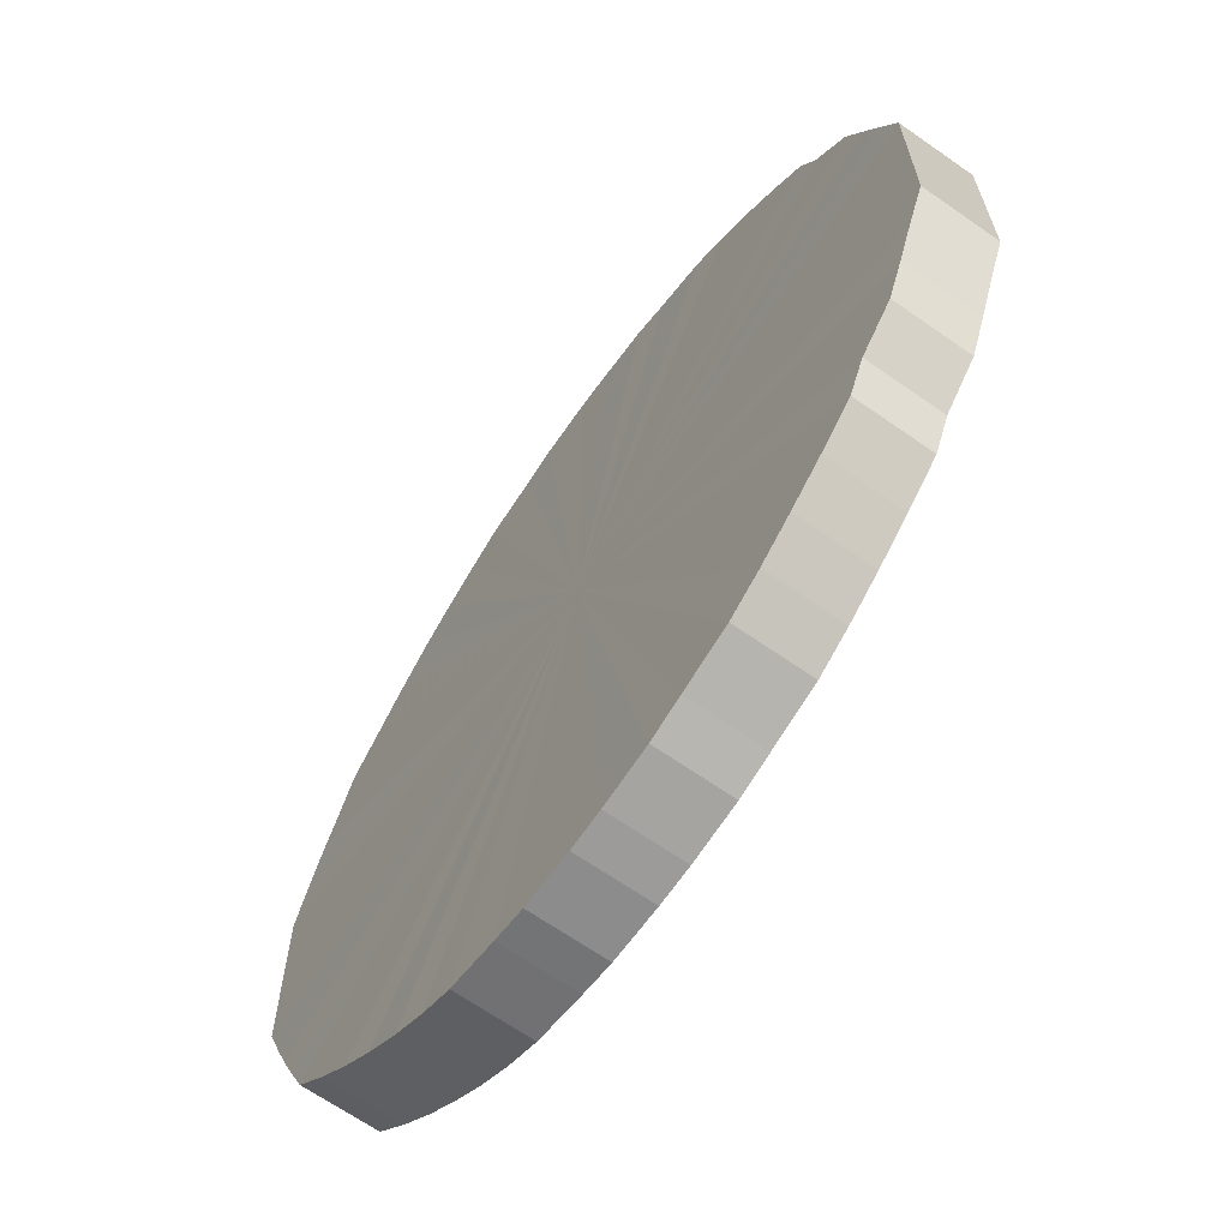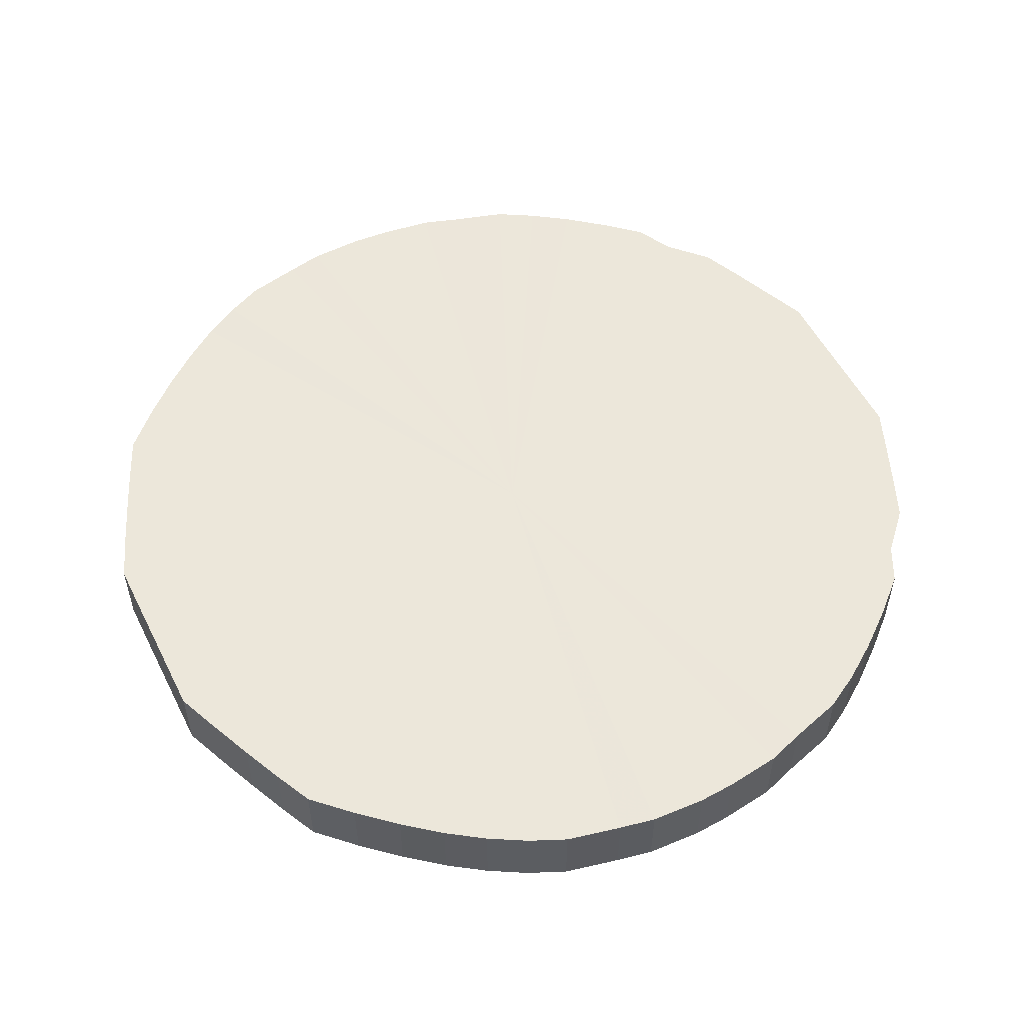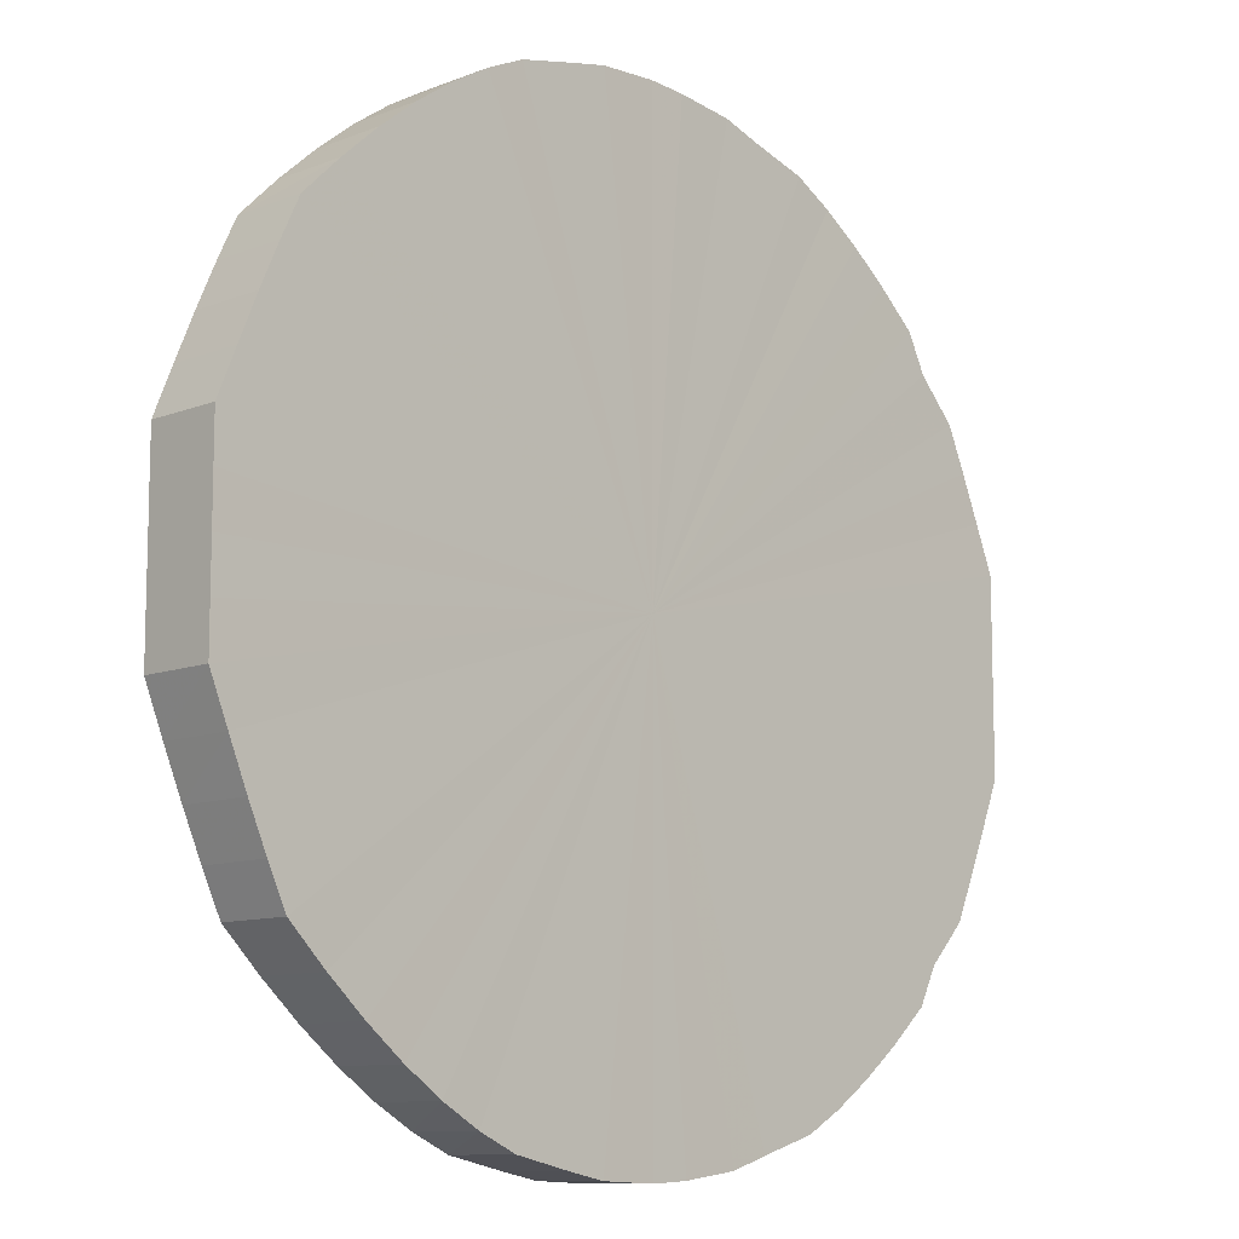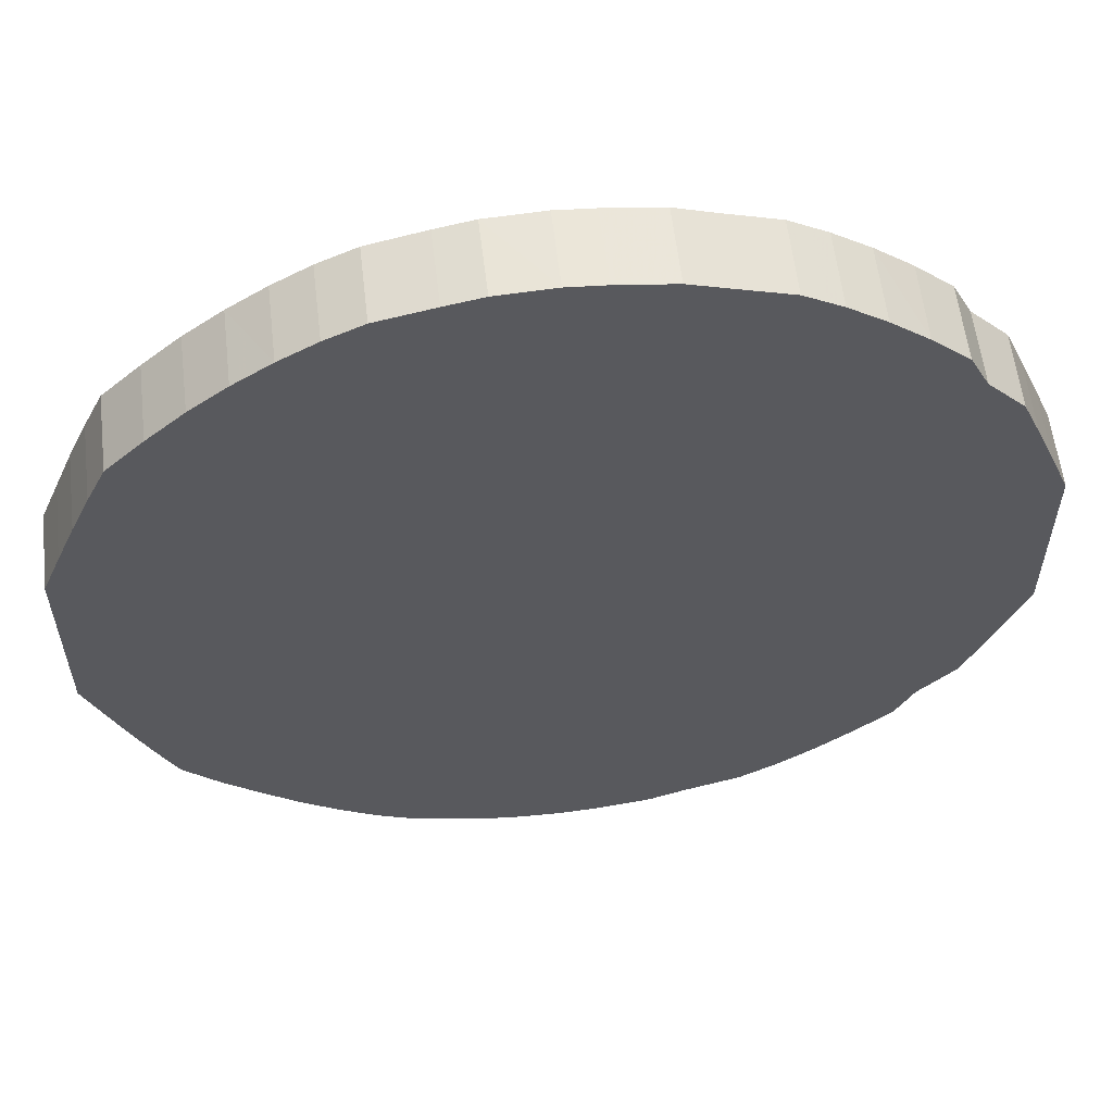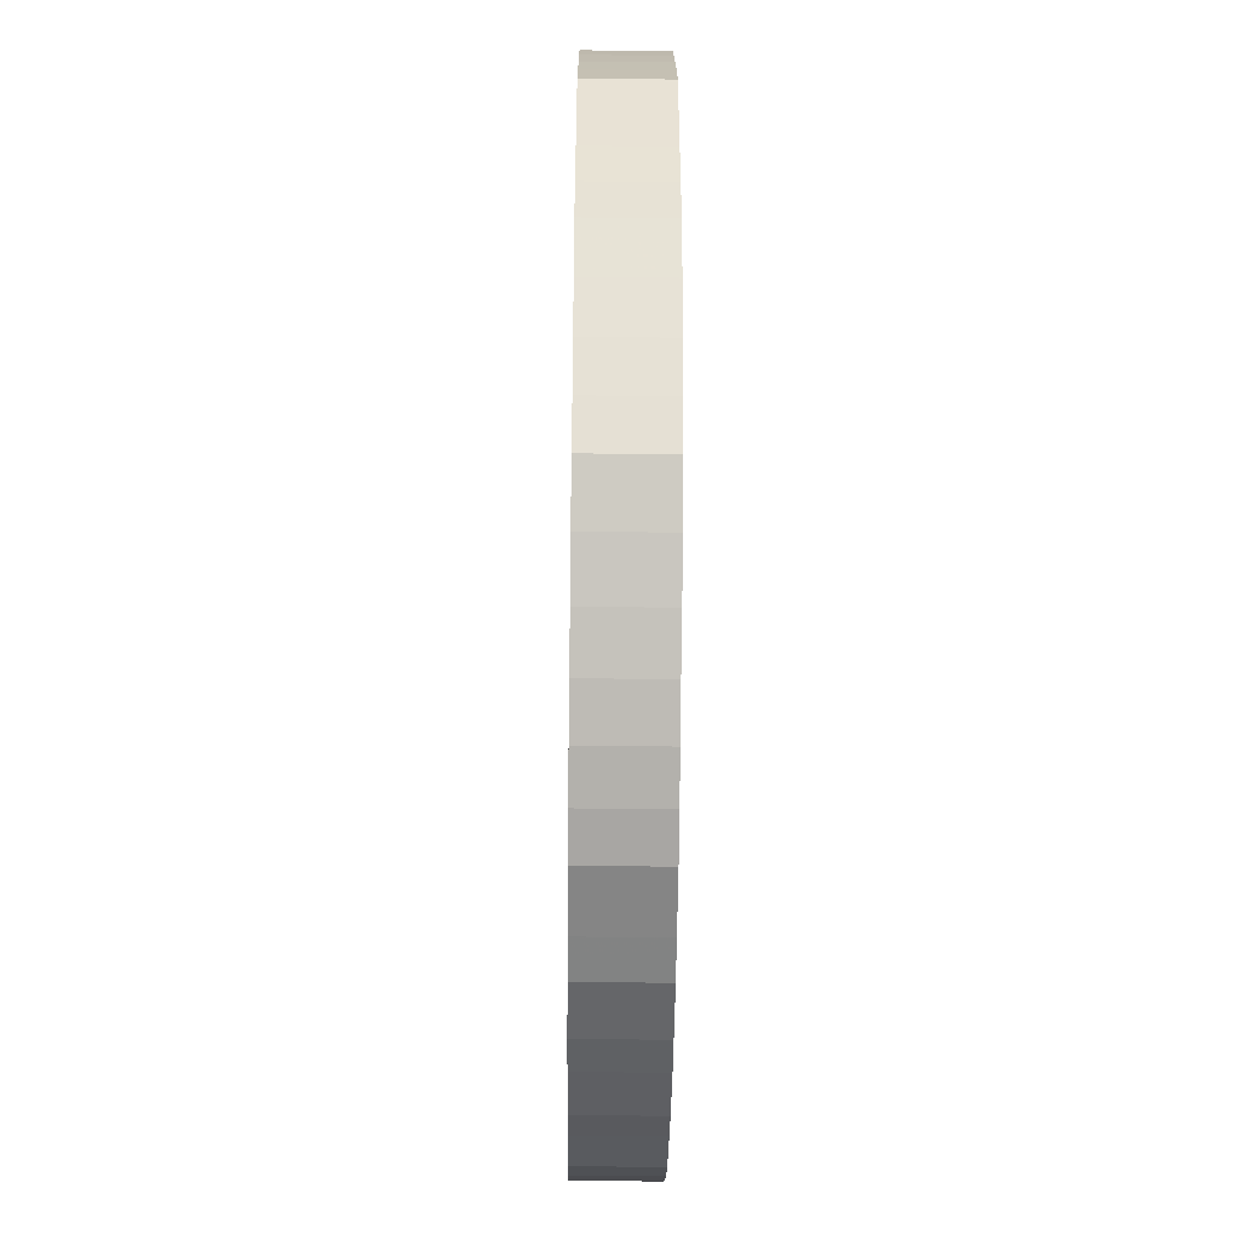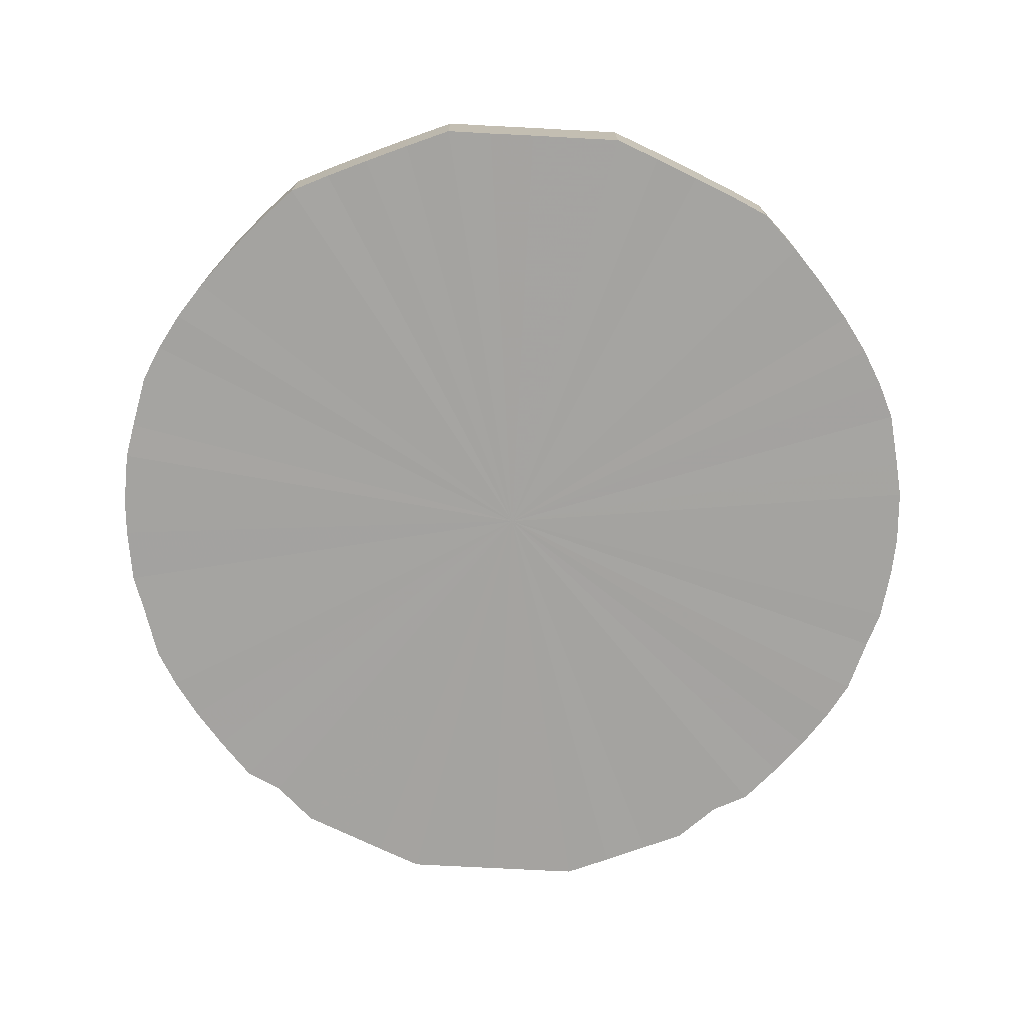
<metadata>
{"format":"obj","ext":"obj","renderer":"f3d","projection":"perspective","resolution":1024,"background":"white","views":[{"elev":-66.5,"azim":54.9,"up":"+Z"},{"elev":53.8,"azim":-26.4,"up":"+Y"},{"elev":-10.3,"azim":-45.6,"up":"+Z"},{"elev":58.6,"azim":-6.8,"up":"+Z"},{"elev":-49.5,"azim":-90.7,"up":"+Z"},{"elev":-73.1,"azim":-93.0,"up":"+Y"}]}
</metadata>
<code>
o 22137
v 2225 1872 17.34
v 2225 1872 17.36
v 2225 1872 17.34
v 2225 1872 17.39
v 2225 1872 17.36
v 2225 1872 17.31
v 2225 1872 17.31
v 2225 1872 17.41
v 2225 1872 17.39
v 2225 1872 17.29
v 2225 1872 17.29
v 2225 1872 17.44
v 2225 1872 17.41
v 2225 1872 17.26
v 2225 1872 17.26
v 2225 1872 17.46
v 2225 1872 17.44
v 2225 1872 17.24
v 2225 1872 17.24
v 2225 1872 17.48
v 2225 1872 17.46
v 2225 1872 17.22
v 2225 1872 17.22
v 2225 1872 17.5
v 2225 1872 17.48
v 2225 1872 17.19
v 2225 1872 17.19
v 2225 1872 17.52
v 2225 1872 17.5
v 2225 1872 17.17
v 2225 1872 17.17
v 2225 1872 17.53
v 2225 1872 17.52
v 2225 1872 17.16
v 2225 1872 17.16
v 2225 1872 17.55
v 2225 1872 17.53
v 2225 1872 17.14
v 2225 1872 17.14
v 2225 1872 17.56
v 2225 1872 17.55
v 2225 1872 17.13
v 2225 1872 17.13
v 2225 1872 17.57
v 2225 1872 17.56
v 2225 1872 17.11
v 2225 1872 17.11
v 2225 1872 17.57
v 2225 1872 17.57
v 2225 1872 17.11
v 2225 1872 17.11
v 2225 1872 17.58
v 2225 1872 17.57
v 2225 1872 17.1
v 2225 1872 17.1
v 2225 1872 17.58
v 2225 1872 17.58
v 2225 1872 17.1
v 2225 1872 17.1
v 2225 1872 17.58
v 2225 1872 17.58
v 2225 1872 17.09
v 2225 1872 17.09
v 2225 1872 17.57
v 2225 1872 17.58
v 2225 1872 17.1
v 2225 1872 17.1
v 2225 1872 17.57
v 2225 1872 17.57
v 2225 1872 17.1
v 2225 1872 17.1
v 2225 1872 17.56
v 2225 1872 17.57
v 2225 1872 17.11
v 2225 1872 17.11
v 2225 1872 17.55
v 2225 1872 17.56
v 2225 1872 17.11
v 2225 1872 17.11
v 2225 1872 17.53
v 2225 1872 17.55
v 2225 1872 17.13
v 2225 1872 17.13
v 2225 1872 17.52
v 2225 1872 17.53
v 2225 1872 17.14
v 2225 1872 17.14
v 2225 1872 17.5
v 2225 1872 17.52
v 2225 1872 17.16
v 2225 1872 17.16
v 2225 1872 17.48
v 2225 1872 17.5
v 2225 1872 17.17
v 2225 1872 17.17
v 2225 1872 17.46
v 2225 1872 17.48
v 2225 1872 17.19
v 2225 1872 17.19
v 2225 1872 17.44
v 2225 1872 17.46
v 2225 1872 17.22
v 2225 1872 17.22
v 2225 1872 17.41
v 2225 1872 17.44
v 2225 1872 17.24
v 2225 1872 17.24
v 2225 1872 17.39
v 2225 1872 17.41
v 2225 1872 17.26
v 2225 1872 17.26
v 2225 1872 17.36
v 2225 1872 17.39
v 2225 1872 17.29
v 2225 1872 17.29
v 2225 1872 17.34
v 2225 1872 17.36
v 2225 1872 17.31
v 2225 1872 17.31
v 2225 1872 17.34
v 2225 1872 17.34
v 2225 1872 17.36
v 2225 1872 17.36
v 2225 1872 17.39
v 2225 1872 17.39
v 2225 1872 17.31
v 2225 1872 17.34
v 2225 1872 17.29
v 2225 1872 17.31
v 2225 1872 17.41
v 2225 1872 17.41
v 2225 1872 17.26
v 2225 1872 17.29
v 2225 1872 17.24
v 2225 1872 17.26
v 2225 1872 17.44
v 2225 1872 17.44
v 2225 1872 17.22
v 2225 1872 17.24
v 2225 1872 17.19
v 2225 1872 17.22
v 2225 1872 17.46
v 2225 1872 17.46
v 2225 1872 17.17
v 2225 1872 17.19
v 2225 1872 17.16
v 2225 1872 17.17
v 2225 1872 17.48
v 2225 1872 17.48
v 2225 1872 17.14
v 2225 1872 17.16
v 2225 1872 17.13
v 2225 1872 17.14
v 2225 1872 17.5
v 2225 1872 17.5
v 2225 1872 17.11
v 2225 1872 17.13
v 2225 1872 17.11
v 2225 1872 17.11
v 2225 1872 17.52
v 2225 1872 17.52
v 2225 1872 17.1
v 2225 1872 17.11
v 2225 1872 17.1
v 2225 1872 17.1
v 2225 1872 17.53
v 2225 1872 17.53
v 2225 1872 17.09
v 2225 1872 17.1
v 2225 1872 17.1
v 2225 1872 17.09
v 2225 1872 17.55
v 2225 1872 17.55
v 2225 1872 17.1
v 2225 1872 17.1
v 2225 1872 17.11
v 2225 1872 17.1
v 2225 1872 17.56
v 2225 1872 17.56
v 2225 1872 17.11
v 2225 1872 17.11
v 2225 1872 17.13
v 2225 1872 17.11
v 2225 1872 17.57
v 2225 1872 17.57
v 2225 1872 17.14
v 2225 1872 17.13
v 2225 1872 17.16
v 2225 1872 17.14
v 2225 1872 17.57
v 2225 1872 17.57
v 2225 1872 17.17
v 2225 1872 17.16
v 2225 1872 17.19
v 2225 1872 17.17
v 2225 1872 17.58
v 2225 1872 17.58
v 2225 1872 17.22
v 2225 1872 17.19
v 2225 1872 17.24
v 2225 1872 17.22
v 2225 1872 17.58
v 2225 1872 17.58
v 2225 1872 17.26
v 2225 1872 17.24
v 2225 1872 17.29
v 2225 1872 17.26
v 2225 1872 17.58
v 2225 1872 17.58
v 2225 1872 17.31
v 2225 1872 17.29
v 2225 1872 17.34
v 2225 1872 17.31
v 2225 1872 17.57
v 2225 1872 17.57
v 2225 1872 17.36
v 2225 1872 17.34
v 2225 1872 17.39
v 2225 1872 17.36
v 2225 1872 17.57
v 2225 1872 17.57
v 2225 1872 17.41
v 2225 1872 17.39
v 2225 1872 17.44
v 2225 1872 17.41
v 2225 1872 17.56
v 2225 1872 17.56
v 2225 1872 17.46
v 2225 1872 17.44
v 2225 1872 17.48
v 2225 1872 17.46
v 2225 1872 17.55
v 2225 1872 17.55
v 2225 1872 17.5
v 2225 1872 17.48
v 2225 1872 17.52
v 2225 1872 17.5
v 2225 1872 17.53
v 2225 1872 17.53
v 2225 1872 17.52
v 2225 1872 17.34
v 2225 1872 17.36
v 2225 1872 17.34
v 2225 1872 17.39
v 2225 1872 17.31
v 2225 1872 17.41
v 2225 1872 17.29
v 2225 1872 17.44
v 2225 1872 17.26
v 2225 1872 17.46
v 2225 1872 17.24
v 2225 1872 17.48
v 2225 1872 17.22
v 2225 1872 17.5
v 2225 1872 17.19
v 2225 1872 17.52
v 2225 1872 17.17
v 2225 1872 17.53
v 2225 1872 17.16
v 2225 1872 17.55
v 2225 1872 17.14
v 2225 1872 17.56
v 2225 1872 17.13
v 2225 1872 17.57
v 2225 1872 17.11
v 2225 1872 17.57
v 2225 1872 17.11
v 2225 1872 17.58
v 2225 1872 17.1
v 2225 1872 17.58
v 2225 1872 17.1
v 2225 1872 17.58
v 2225 1872 17.09
v 2225 1872 17.57
v 2225 1872 17.1
v 2225 1872 17.57
v 2225 1872 17.1
v 2225 1872 17.56
v 2225 1872 17.11
v 2225 1872 17.55
v 2225 1872 17.11
v 2225 1872 17.53
v 2225 1872 17.13
v 2225 1872 17.52
v 2225 1872 17.14
v 2225 1872 17.5
v 2225 1872 17.16
v 2225 1872 17.48
v 2225 1872 17.17
v 2225 1872 17.46
v 2225 1872 17.19
v 2225 1872 17.44
v 2225 1872 17.22
v 2225 1872 17.41
v 2225 1872 17.24
v 2225 1872 17.39
v 2225 1872 17.26
v 2225 1872 17.36
v 2225 1872 17.29
v 2225 1872 17.34
v 2225 1872 17.31
v 2225 1872 17.34
v 2225 1872 17.34
v 2225 1872 17.36
v 2225 1872 17.31
v 2225 1872 17.39
v 2225 1872 17.29
v 2225 1872 17.41
v 2225 1872 17.26
v 2225 1872 17.44
v 2225 1872 17.24
v 2225 1872 17.46
v 2225 1872 17.22
v 2225 1872 17.48
v 2225 1872 17.19
v 2225 1872 17.5
v 2225 1872 17.17
v 2225 1872 17.52
v 2225 1872 17.16
v 2225 1872 17.53
v 2225 1872 17.14
v 2225 1872 17.55
v 2225 1872 17.13
v 2225 1872 17.56
v 2225 1872 17.11
v 2225 1872 17.57
v 2225 1872 17.11
v 2225 1872 17.57
v 2225 1872 17.1
v 2225 1872 17.58
v 2225 1872 17.1
v 2225 1872 17.58
v 2225 1872 17.09
v 2225 1872 17.58
v 2225 1872 17.1
v 2225 1872 17.57
v 2225 1872 17.1
v 2225 1872 17.57
v 2225 1872 17.11
v 2225 1872 17.56
v 2225 1872 17.11
v 2225 1872 17.55
v 2225 1872 17.13
v 2225 1872 17.53
v 2225 1872 17.14
v 2225 1872 17.52
v 2225 1872 17.16
v 2225 1872 17.5
v 2225 1872 17.17
v 2225 1872 17.48
v 2225 1872 17.19
v 2225 1872 17.46
v 2225 1872 17.22
v 2225 1872 17.44
v 2225 1872 17.24
v 2225 1872 17.41
v 2225 1872 17.26
v 2225 1872 17.39
v 2225 1872 17.29
v 2225 1872 17.36
v 2225 1872 17.31
v 2225 1872 17.34
f 1 2 3
f 2 4 5
f 6 1 7
f 4 8 9
f 10 6 11
f 8 12 13
f 14 10 15
f 12 16 17
f 18 14 19
f 16 20 21
f 22 18 23
f 20 24 25
f 26 22 27
f 24 28 29
f 30 26 31
f 28 32 33
f 34 30 35
f 32 36 37
f 38 34 39
f 36 40 41
f 42 38 43
f 40 44 45
f 46 42 47
f 44 48 49
f 50 46 51
f 48 52 53
f 54 50 55
f 52 56 57
f 58 54 59
f 56 60 61
f 62 58 63
f 60 64 65
f 66 62 67
f 64 68 69
f 70 66 71
f 68 72 73
f 74 70 75
f 72 76 77
f 78 74 79
f 76 80 81
f 82 78 83
f 80 84 85
f 86 82 87
f 84 88 89
f 90 86 91
f 88 92 93
f 94 90 95
f 92 96 97
f 98 94 99
f 96 100 101
f 102 98 103
f 100 104 105
f 106 102 107
f 104 108 109
f 110 106 111
f 108 112 113
f 114 110 115
f 112 116 117
f 118 114 119
f 116 118 120
f 121 122 123
f 123 124 125
f 126 127 121
f 128 129 126
f 125 130 131
f 132 133 128
f 134 135 132
f 131 136 137
f 138 139 134
f 140 141 138
f 137 142 143
f 144 145 140
f 146 147 144
f 143 148 149
f 150 151 146
f 152 153 150
f 149 154 155
f 156 157 152
f 158 159 156
f 155 160 161
f 162 163 158
f 164 165 162
f 161 166 167
f 168 169 164
f 170 171 168
f 167 172 173
f 174 175 170
f 176 177 174
f 173 178 179
f 180 181 176
f 182 183 180
f 179 184 185
f 186 187 182
f 188 189 186
f 185 190 191
f 192 193 188
f 194 195 192
f 191 196 197
f 198 199 194
f 200 201 198
f 197 202 203
f 204 205 200
f 206 207 204
f 203 208 209
f 210 211 206
f 212 213 210
f 209 214 215
f 216 217 212
f 218 219 216
f 215 220 221
f 222 223 218
f 224 225 222
f 221 226 227
f 228 229 224
f 230 231 228
f 227 232 233
f 234 235 230
f 236 237 234
f 233 238 239
f 239 240 236
f 241 242 243
f 241 244 242
f 241 243 245
f 241 246 244
f 241 245 247
f 241 248 246
f 241 247 249
f 241 250 248
f 241 249 251
f 241 252 250
f 241 251 253
f 241 254 252
f 241 253 255
f 241 256 254
f 241 255 257
f 241 258 256
f 241 257 259
f 241 260 258
f 241 259 261
f 241 262 260
f 241 261 263
f 241 264 262
f 241 263 265
f 241 266 264
f 241 265 267
f 241 268 266
f 241 267 269
f 241 270 268
f 241 269 271
f 241 272 270
f 241 271 273
f 241 274 272
f 241 273 275
f 241 276 274
f 241 275 277
f 241 278 276
f 241 277 279
f 241 280 278
f 241 279 281
f 241 282 280
f 241 281 283
f 241 284 282
f 241 283 285
f 241 286 284
f 241 285 287
f 241 288 286
f 241 287 289
f 241 290 288
f 241 289 291
f 241 292 290
f 241 291 293
f 241 294 292
f 241 293 295
f 241 296 294
f 241 295 297
f 241 298 296
f 241 297 299
f 241 300 298
f 241 299 301
f 241 301 300
f 302 303 304
f 302 305 303
f 302 304 306
f 302 307 305
f 302 306 308
f 302 309 307
f 302 308 310
f 302 311 309
f 302 310 312
f 302 313 311
f 302 312 314
f 302 315 313
f 302 314 316
f 302 317 315
f 302 316 318
f 302 319 317
f 302 318 320
f 302 321 319
f 302 320 322
f 302 323 321
f 302 322 324
f 302 325 323
f 302 324 326
f 302 327 325
f 302 326 328
f 302 329 327
f 302 328 330
f 302 331 329
f 302 330 332
f 302 333 331
f 302 332 334
f 302 335 333
f 302 334 336
f 302 337 335
f 302 336 338
f 302 339 337
f 302 338 340
f 302 341 339
f 302 340 342
f 302 343 341
f 302 342 344
f 302 345 343
f 302 344 346
f 302 347 345
f 302 346 348
f 302 349 347
f 302 348 350
f 302 351 349
f 302 350 352
f 302 353 351
f 302 352 354
f 302 355 353
f 302 354 356
f 302 357 355
f 302 356 358
f 302 359 357
f 302 358 360
f 302 361 359
f 302 360 362
f 302 362 361

</code>
